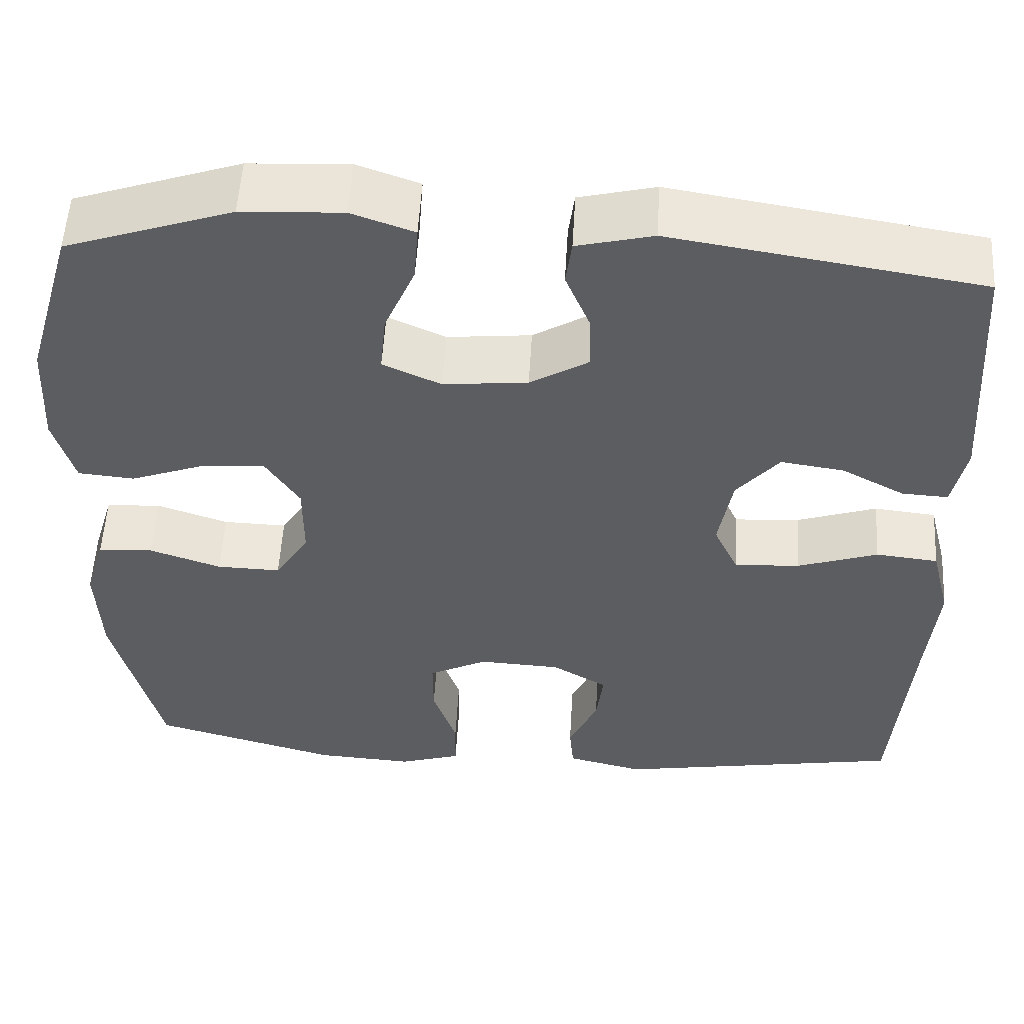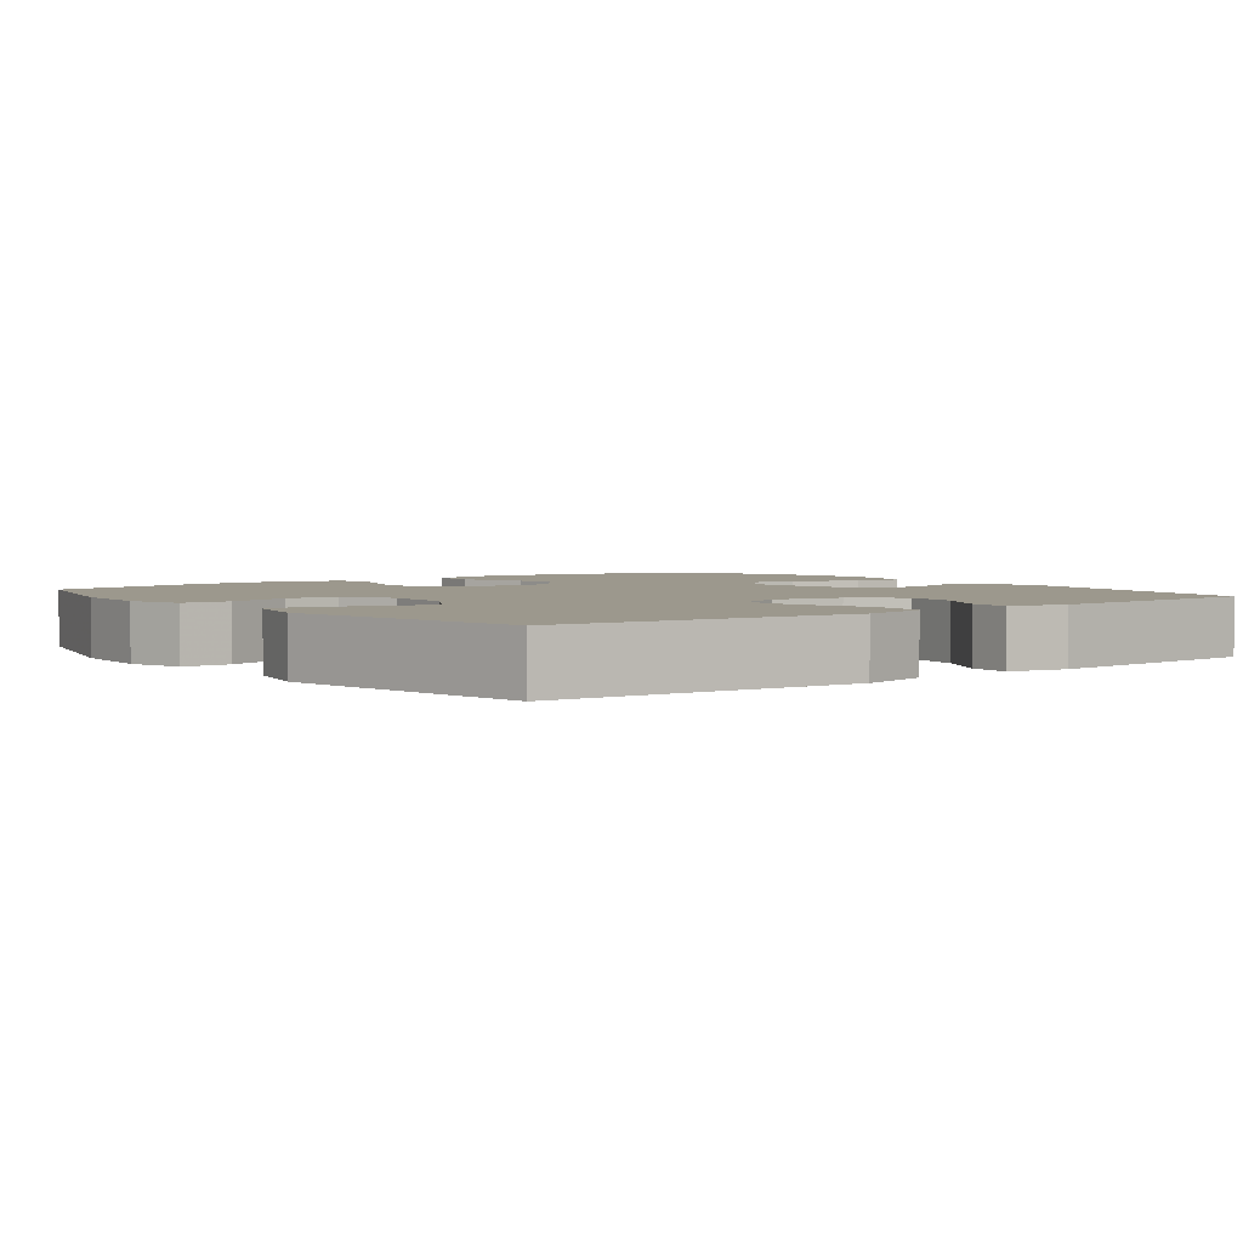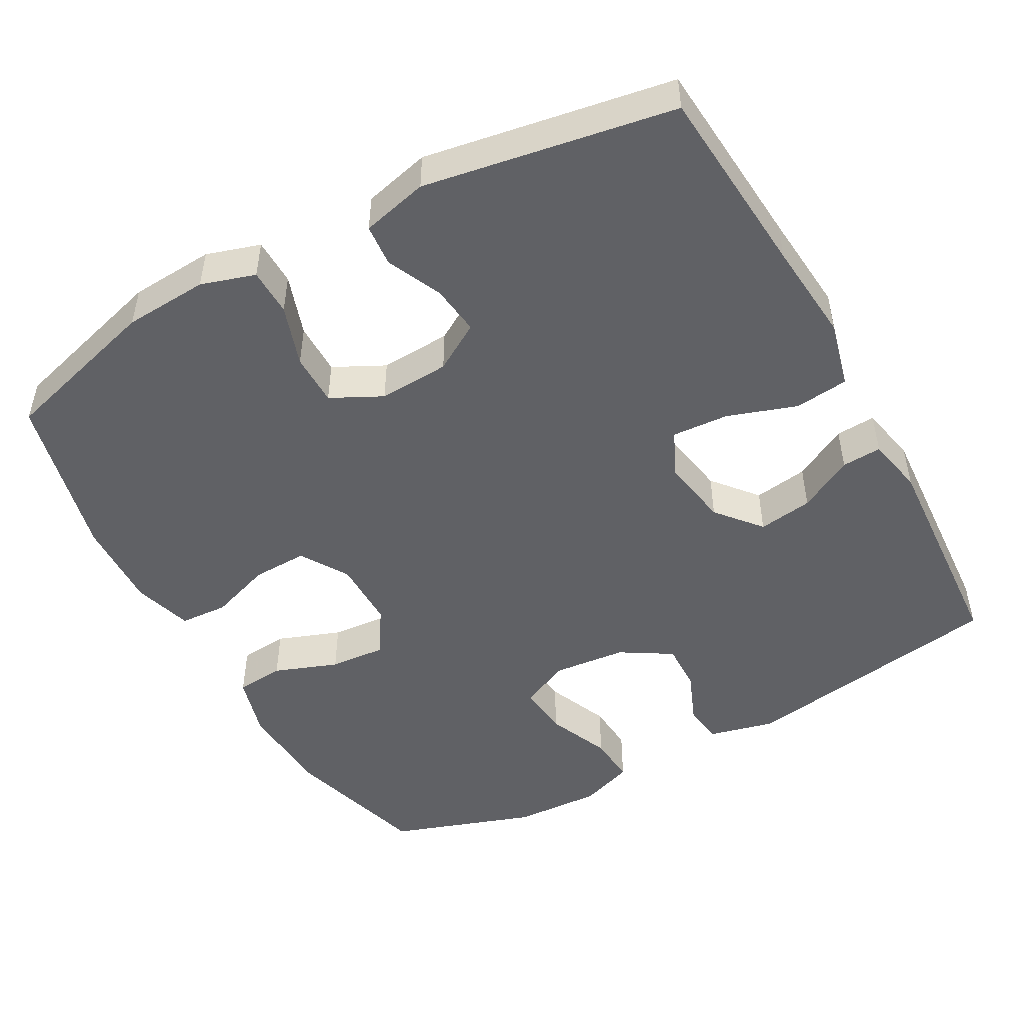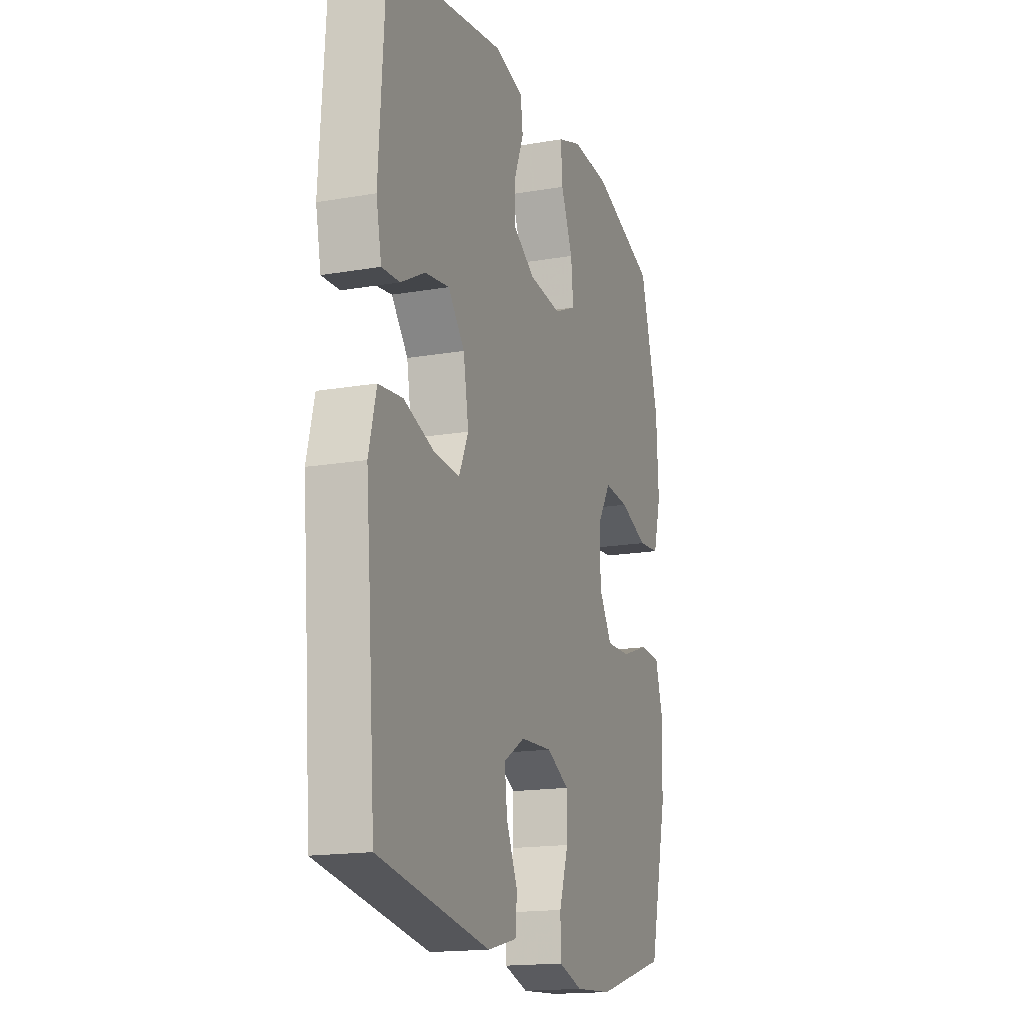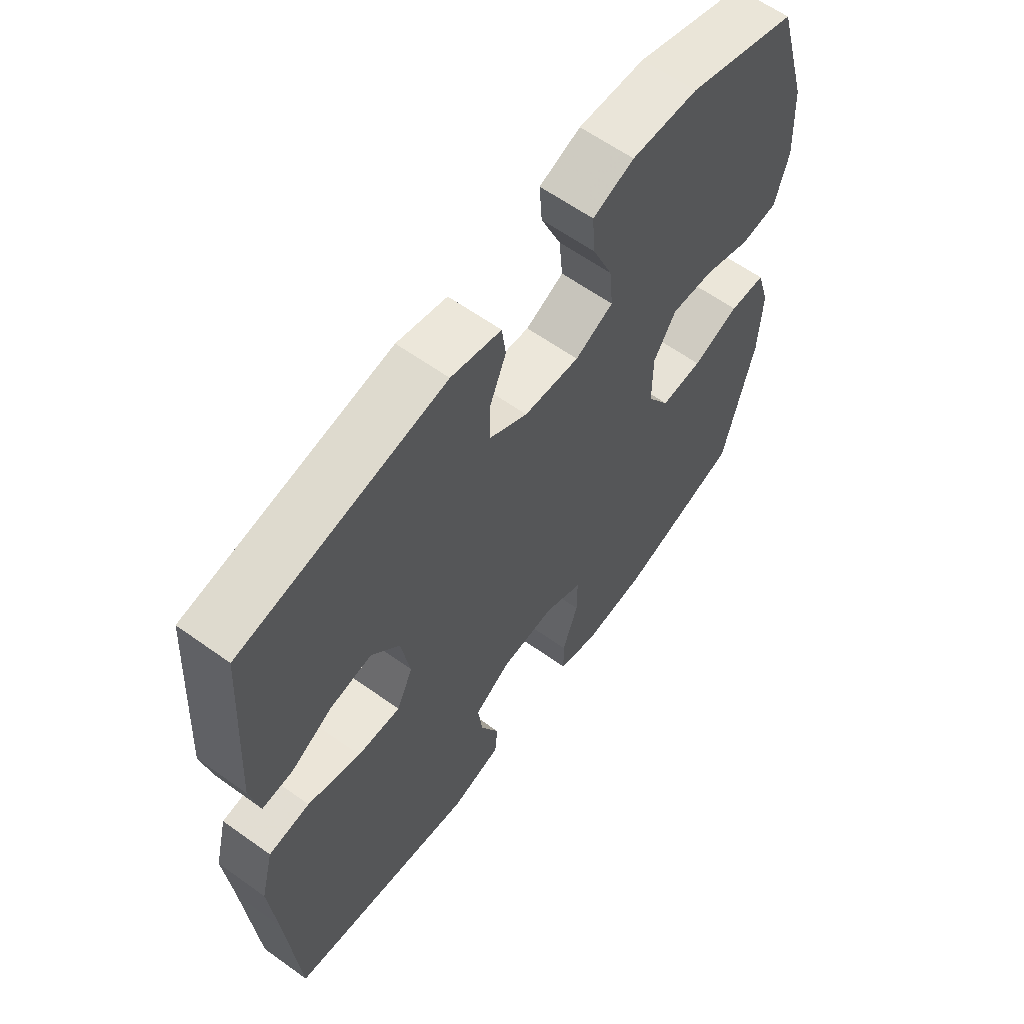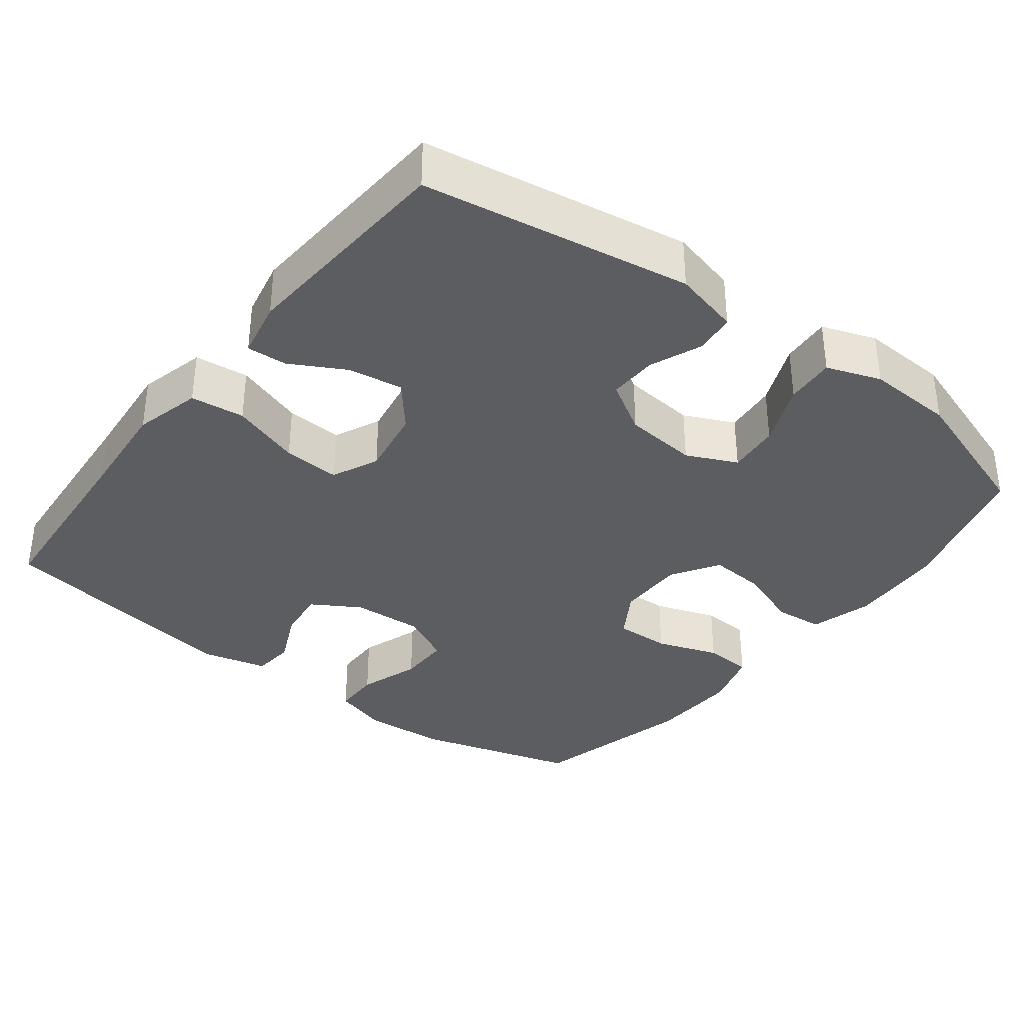
<metadata>
{"format":"obj","ext":"obj","renderer":"f3d","projection":"perspective","resolution":1024,"background":"white","views":[{"elev":54.2,"azim":-176.7,"up":"+Z"},{"elev":3.1,"azim":-127.3,"up":"+Y"},{"elev":-48.9,"azim":-151.0,"up":"+Y"},{"elev":-16.8,"azim":-70.7,"up":"+Z"},{"elev":61.6,"azim":-53.9,"up":"+Z"},{"elev":-35.5,"azim":-37.5,"up":"+Y"}]}
</metadata>
<code>
v -0.5 0.07 0.5
v -0.139 0.07 0.558
v -0.05 0.07 0.536
v -0.043 0.07 0.482
v -0.072 0.07 0.411
v -0.074 0.07 0.345
v -0.005 0.07 0.303
v 0.094 0.07 0.293
v 0.162 0.07 0.324
v 0.155 0.07 0.395
v 0.119 0.07 0.48
v 0.114 0.07 0.547
v 0.187 0.07 0.573
v 0.305 0.07 0.567
v 0.5 0.07 0.5
v 0.557 0.07 0.304
v 0.564 0.07 0.174
v 0.54 0.07 0.089
v 0.474 0.07 0.083
v 0.388 0.07 0.115
v 0.312 0.07 0.121
v 0.272 0.07 0.058
v 0.272 0.07 -0.035
v 0.312 0.07 -0.1
v 0.387 0.07 -0.098
v 0.471 0.07 -0.069
v 0.536 0.07 -0.073
v 0.56 0.07 -0.153
v 0.555 0.07 -0.275
v 0.5 0.07 -0.5
v 0.281 0.07 -0.562
v 0.167 0.07 -0.569
v 0.094 0.07 -0.546
v 0.093 0.07 -0.482
v 0.121 0.07 -0.399
v 0.121 0.07 -0.328
v 0.052 0.07 -0.293
v -0.044 0.07 -0.298
v -0.109 0.07 -0.337
v -0.101 0.07 -0.404
v -0.067 0.07 -0.479
v -0.072 0.07 -0.536
v -0.162 0.07 -0.558
v -0.5 0.07 -0.5
v -0.52 0.07 -0.239
v -0.532 0.07 -0.102
v -0.509 0.07 -0.011
v -0.436 0.07 -0.003
v -0.342 0.07 -0.035
v -0.265 0.07 -0.04
v -0.236 0.07 0.023
v -0.252 0.07 0.116
v -0.302 0.07 0.176
v -0.376 0.07 0.165
v -0.45 0.07 0.125
v -0.504 0.07 0.122
v -0.52 0.07 0.2
v -0.5 0 0.5
v -0.139 0 0.558
v -0.05 0 0.536
v -0.043 0 0.482
v -0.072 0 0.411
v -0.074 0 0.345
v -0.005 0 0.303
v 0.094 0 0.293
v 0.162 0 0.324
v 0.155 0 0.395
v 0.119 0 0.48
v 0.114 0 0.547
v 0.187 0 0.573
v 0.305 0 0.567
v 0.5 0 0.5
v 0.557 0 0.304
v 0.564 0 0.174
v 0.54 0 0.089
v 0.474 0 0.083
v 0.388 0 0.115
v 0.312 0 0.121
v 0.272 0 0.058
v 0.272 0 -0.035
v 0.312 0 -0.1
v 0.387 0 -0.098
v 0.471 0 -0.069
v 0.536 0 -0.073
v 0.56 0 -0.153
v 0.555 0 -0.275
v 0.5 0 -0.5
v 0.281 0 -0.562
v 0.167 0 -0.569
v 0.094 0 -0.546
v 0.093 0 -0.482
v 0.121 0 -0.399
v 0.121 0 -0.328
v 0.052 0 -0.293
v -0.044 0 -0.298
v -0.109 0 -0.337
v -0.101 0 -0.404
v -0.067 0 -0.479
v -0.072 0 -0.536
v -0.162 0 -0.558
v -0.5 0 -0.5
v -0.52 0 -0.239
v -0.532 0 -0.102
v -0.509 0 -0.011
v -0.436 0 -0.003
v -0.342 0 -0.035
v -0.265 0 -0.04
v -0.236 0 0.023
v -0.252 0 0.116
v -0.302 0 0.176
v -0.376 0 0.165
v -0.45 0 0.125
v -0.504 0 0.122
v -0.52 0 0.2
f 3 4 5
f 2 3 5
f 1 2 5
f 57 1 5
f 56 57 5
f 55 56 5
f 54 55 5
f 53 54 5 6
f 52 53 6 7
f 51 52 7 8
f 50 51 8 9
f 47 48 49
f 46 47 49
f 45 46 49
f 44 45 49
f 43 44 49
f 42 43 49
f 41 42 49
f 40 41 49
f 39 40 49 50
f 38 39 50 9
f 33 34 35
f 32 33 35
f 31 32 35
f 30 31 35
f 29 30 35
f 28 29 35
f 27 28 35
f 26 27 35
f 25 26 35
f 24 25 35 36
f 23 24 36 37
f 18 19 20
f 17 18 20
f 16 17 20
f 15 16 20
f 14 15 20
f 13 14 20
f 12 13 20
f 11 12 20
f 10 11 20
f 9 10 20 21
f 37 38 9
f 23 37 9
f 22 23 9
f 9 21 22
f 62 61 60
f 62 60 59
f 62 59 58
f 62 58 114
f 62 114 113
f 62 113 112
f 62 112 111
f 63 62 111 110
f 64 63 110 109
f 65 64 109 108
f 66 65 108 107
f 106 105 104
f 106 104 103
f 106 103 102
f 106 102 101
f 106 101 100
f 106 100 99
f 106 99 98
f 106 98 97
f 107 106 97 96
f 66 107 96 95
f 92 91 90
f 92 90 89
f 92 89 88
f 92 88 87
f 92 87 86
f 92 86 85
f 92 85 84
f 92 84 83
f 92 83 82
f 93 92 82 81
f 94 93 81 80
f 77 76 75
f 77 75 74
f 77 74 73
f 77 73 72
f 77 72 71
f 77 71 70
f 77 70 69
f 77 69 68
f 77 68 67
f 78 77 67 66
f 66 95 94
f 66 94 80
f 66 80 79
f 79 78 66
f 1 58 59 2
f 2 59 60 3
f 3 60 61 4
f 4 61 62 5
f 5 62 63 6
f 6 63 64 7
f 7 64 65 8
f 8 65 66 9
f 9 66 67 10
f 10 67 68 11
f 11 68 69 12
f 12 69 70 13
f 13 70 71 14
f 14 71 72 15
f 15 72 73 16
f 16 73 74 17
f 17 74 75 18
f 18 75 76 19
f 19 76 77 20
f 20 77 78 21
f 21 78 79 22
f 22 79 80 23
f 23 80 81 24
f 24 81 82 25
f 25 82 83 26
f 26 83 84 27
f 27 84 85 28
f 28 85 86 29
f 29 86 87 30
f 30 87 88 31
f 31 88 89 32
f 32 89 90 33
f 33 90 91 34
f 34 91 92 35
f 35 92 93 36
f 36 93 94 37
f 37 94 95 38
f 38 95 96 39
f 39 96 97 40
f 40 97 98 41
f 41 98 99 42
f 42 99 100 43
f 43 100 101 44
f 44 101 102 45
f 45 102 103 46
f 46 103 104 47
f 47 104 105 48
f 48 105 106 49
f 49 106 107 50
f 50 107 108 51
f 51 108 109 52
f 52 109 110 53
f 53 110 111 54
f 54 111 112 55
f 55 112 113 56
f 56 113 114 57
f 57 114 58 1

</code>
